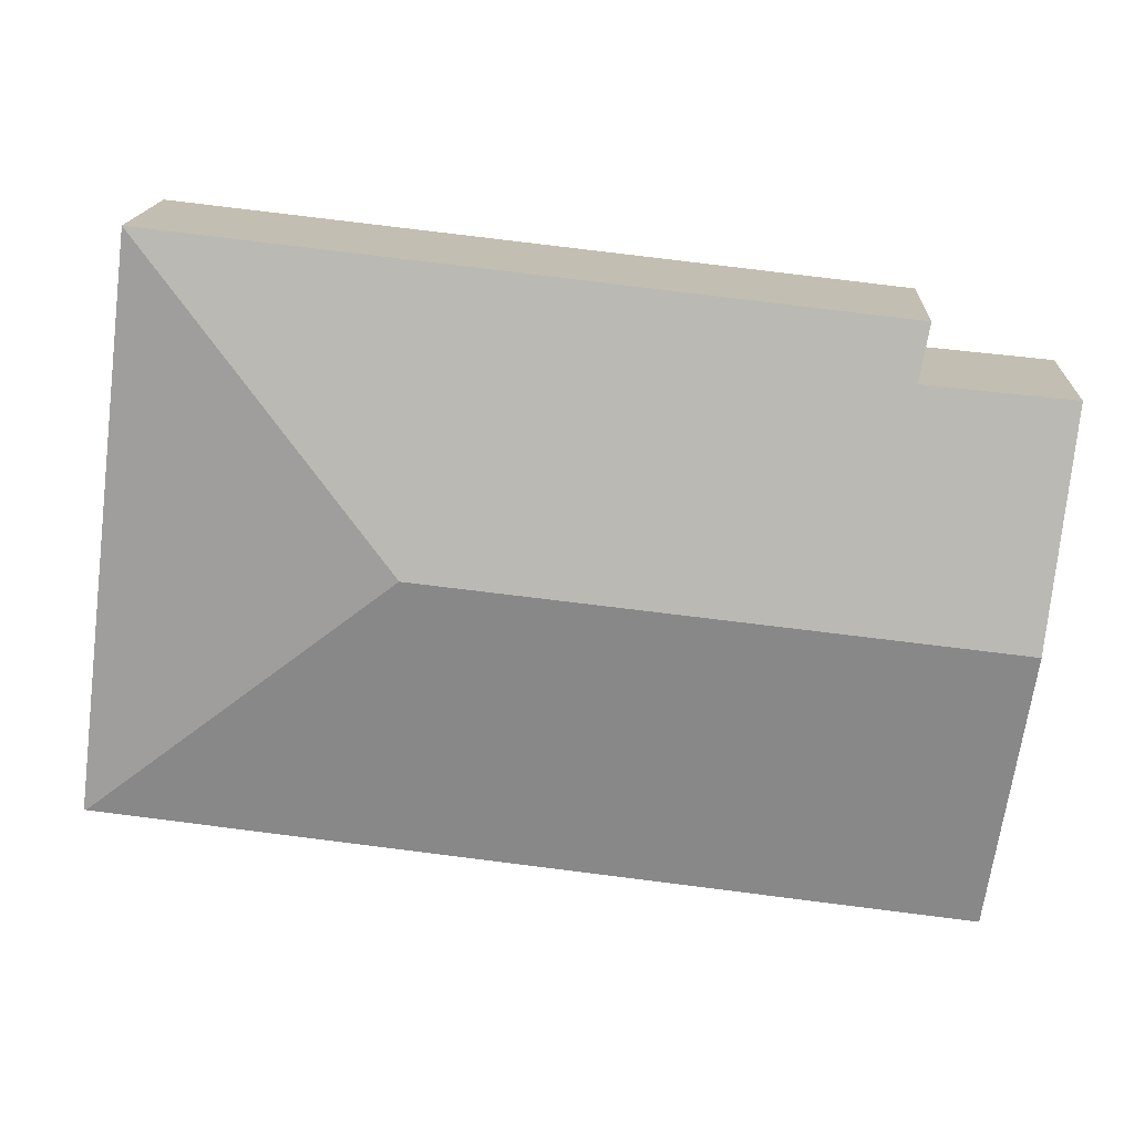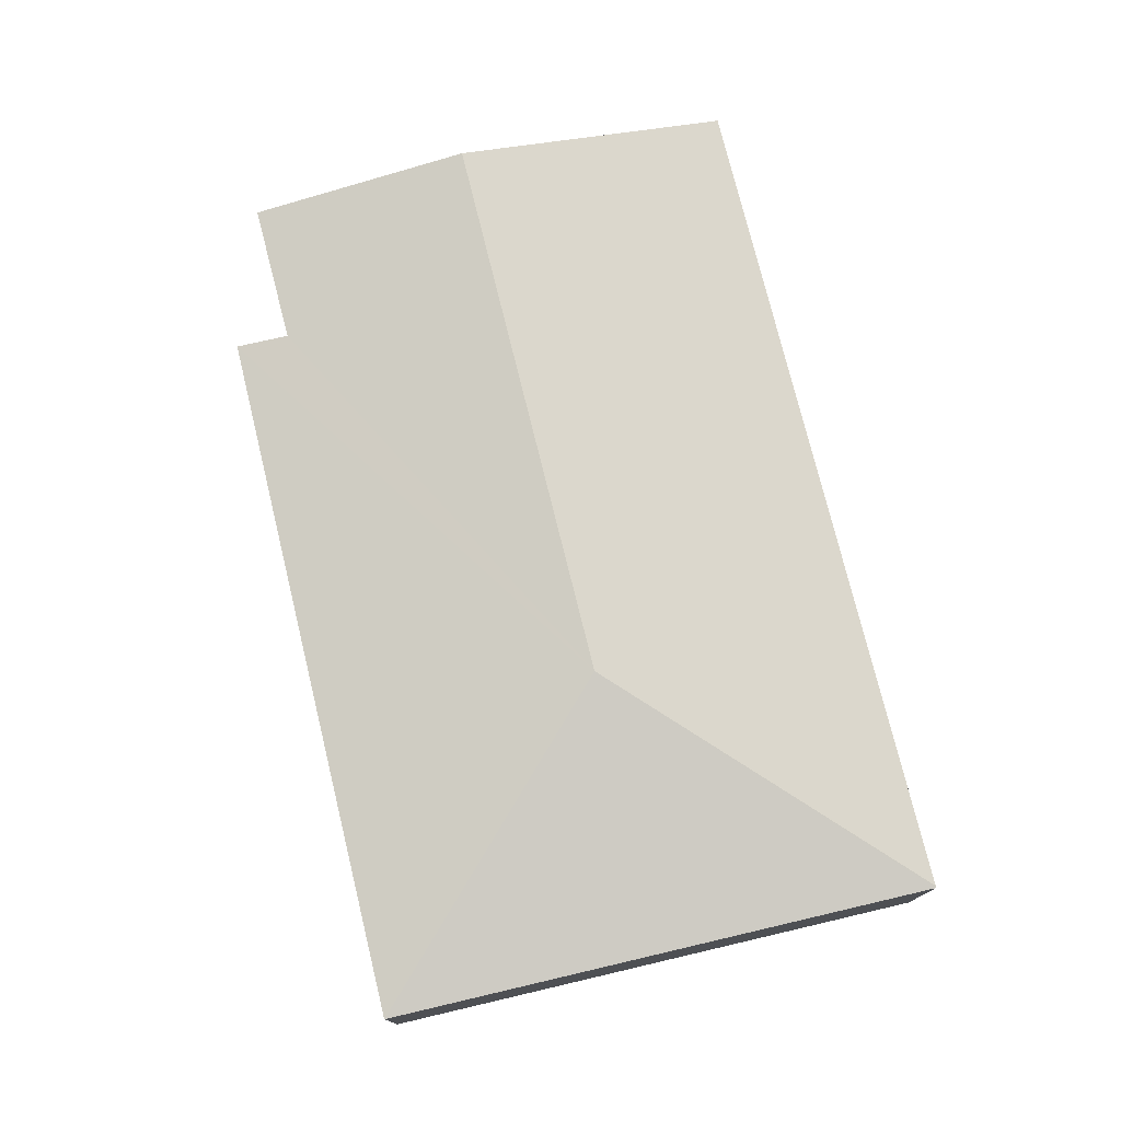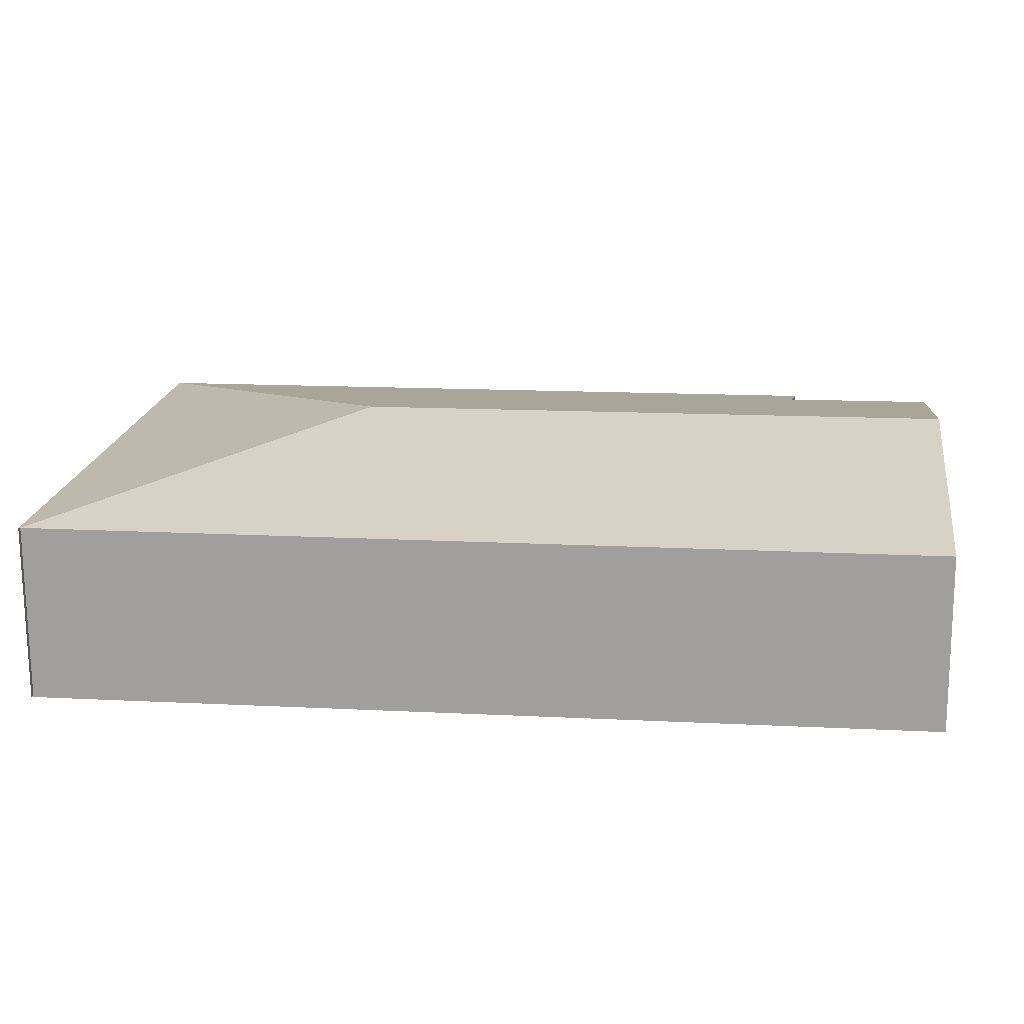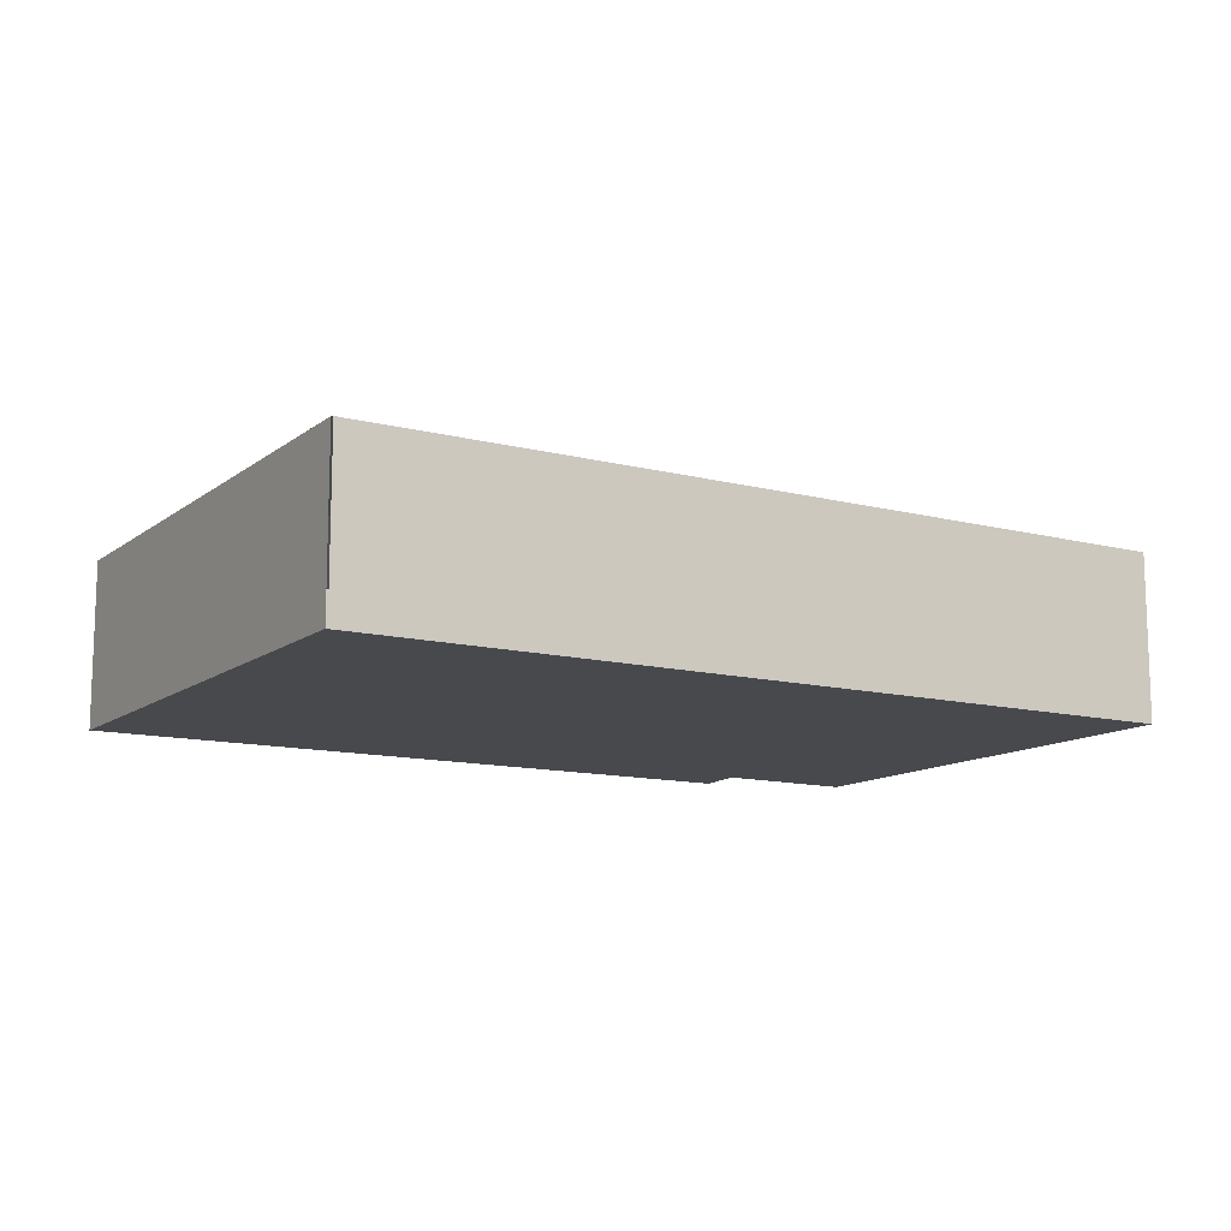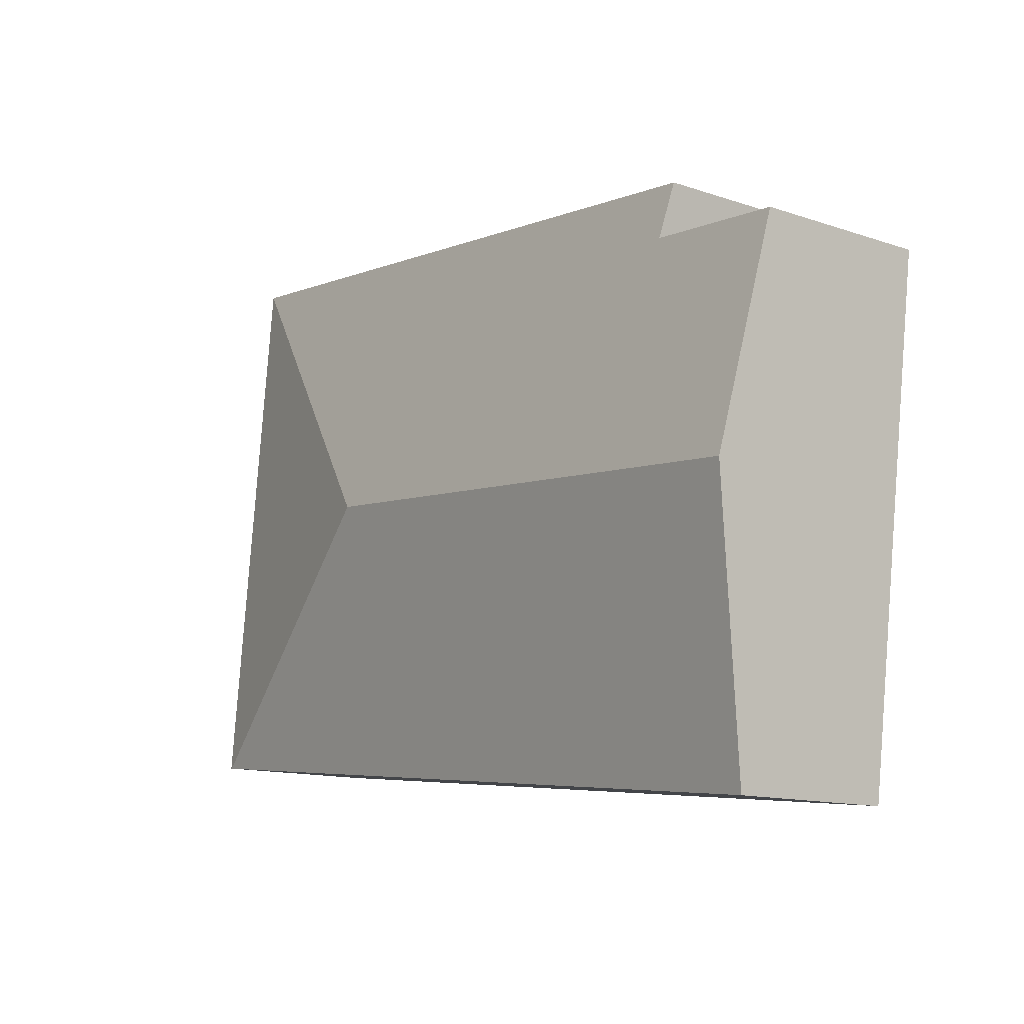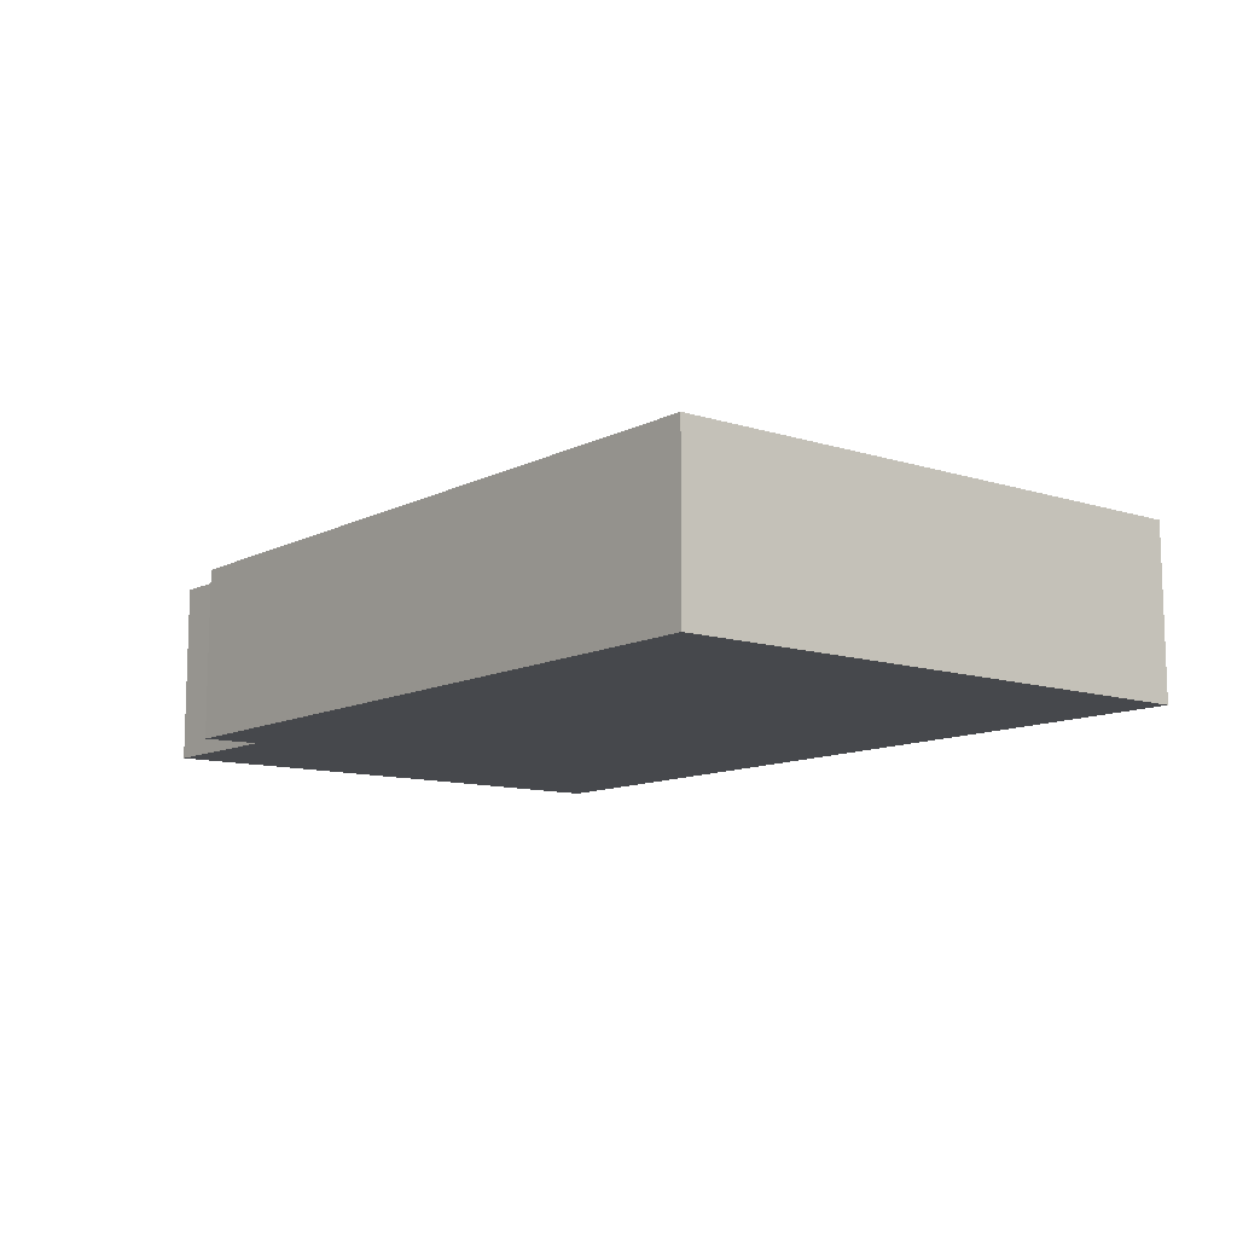
<metadata>
{"format":"obj","ext":"obj","renderer":"f3d","projection":"perspective","resolution":1024,"background":"white","views":[{"elev":16.6,"azim":-176.8,"up":"+Z"},{"elev":75.8,"azim":70.0,"up":"+Y"},{"elev":-72.6,"azim":-179.7,"up":"+Z"},{"elev":-12.1,"azim":142.3,"up":"+Y"},{"elev":-13.0,"azim":-127.7,"up":"+Z"},{"elev":-11.1,"azim":44.9,"up":"+Y"}]}
</metadata>
<code>
v  6.663 2.423 -1.813
v  1.485 1.87 0.745
v  9.391 1.866 1.613
v  1.602 1.978 0.148
v  0.317 2.423 -2.491
v  0 1.974 1.209e-16
v  10.13 1.866 -4.554
v  10.11 1.87 -4.557
v  0.712 1.862 -5.603
v  1.602 -9.062e-18 0.148
v  0 0 0
v  1.485 -4.562e-17 0.745
v  9.391 -9.877e-17 1.613
v  0.317 1.525e-16 -2.491
v  0.712 3.431e-16 -5.603
v  10.13 2.789e-16 -4.554
v  10.11 2.79e-16 -4.557
g defaultobject
f 1 2 3
f 2 1 4
f 4 1 5
f 4 5 6
f 7 1 3
f 1 7 8
f 9 1 8
f 1 9 5
f 6 10 4
f 10 6 11
f 12 3 2
f 3 12 13
f 10 2 4
f 2 10 12
f 5 11 6
f 11 5 14
f 14 5 9
f 14 9 15
f 13 7 3
f 7 13 16
f 17 9 8
f 9 17 15
f 12 16 13
f 16 12 10
f 16 10 11
f 16 11 14
f 16 14 15
f 16 15 17

</code>
